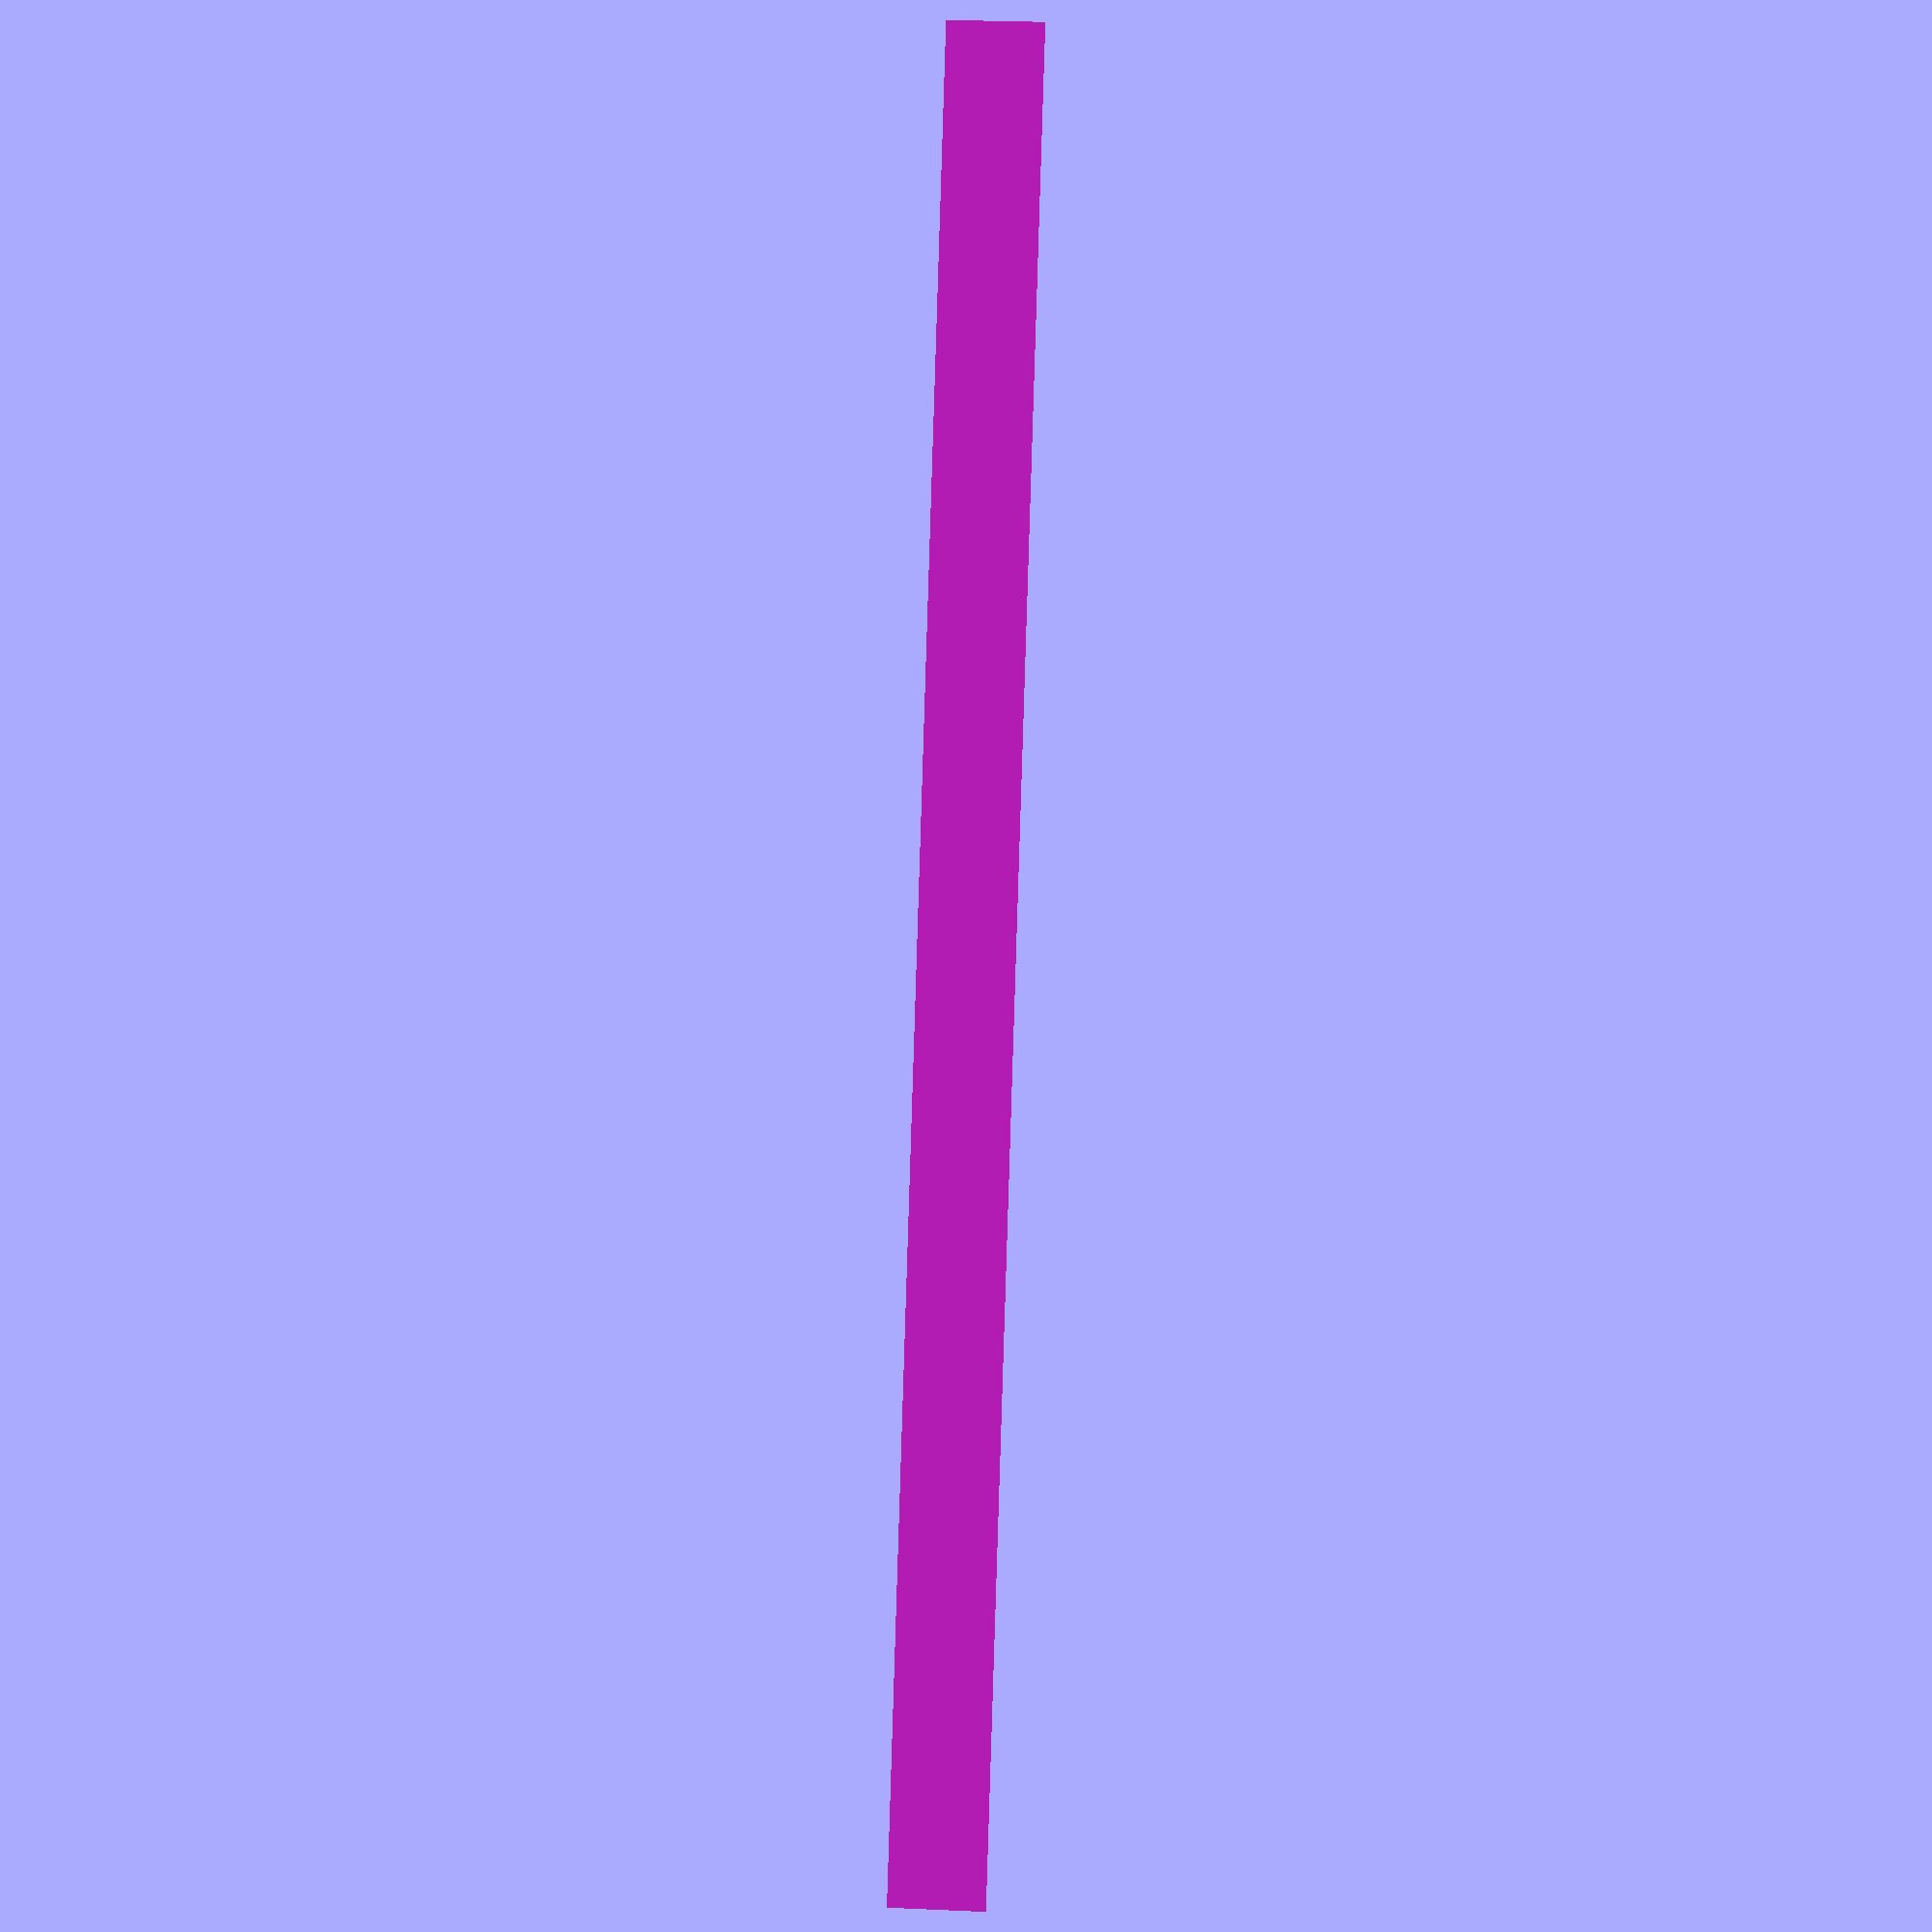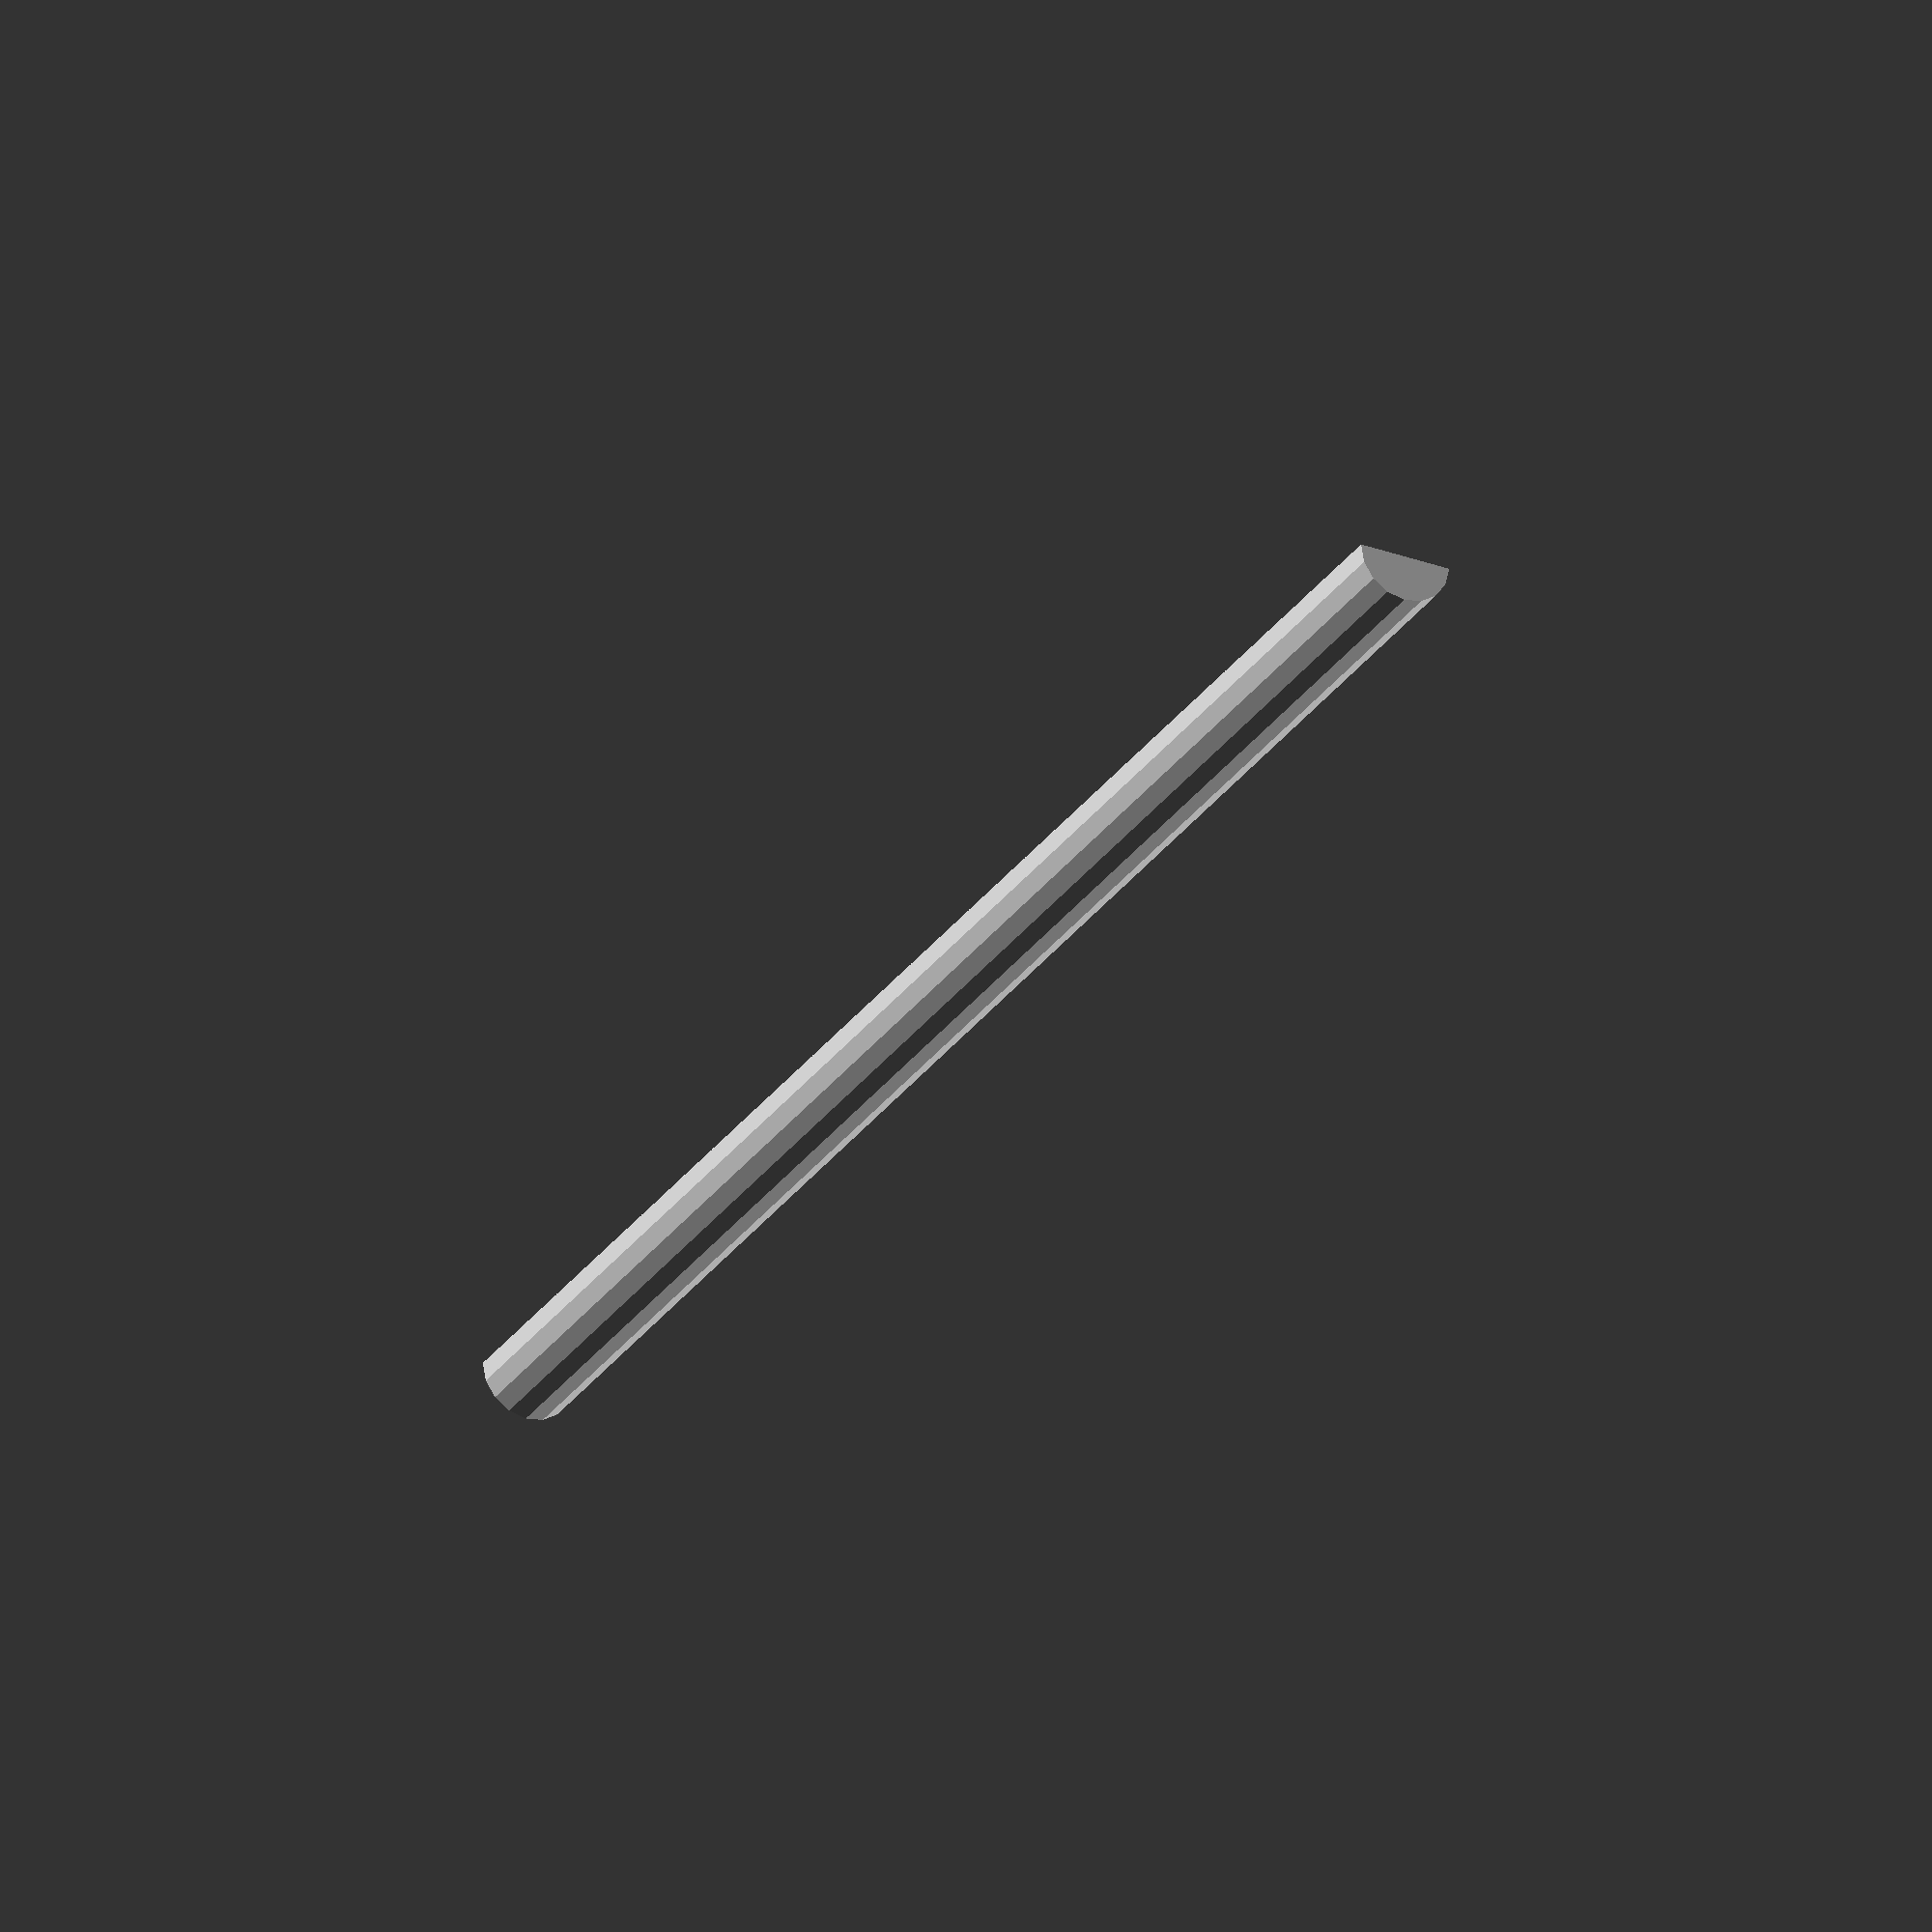
<openscad>
module cylindrical_pole()
{
    difference()
    {
        cylinder(h = 190, r = 5, center = true);

        translate([ -5, 0, 0 ]) cube([ 10, 10, 195 ], center = true);
    }
}

cylindrical_pole();
</openscad>
<views>
elev=89.8 azim=273.5 roll=358.2 proj=p view=wireframe
elev=29.3 azim=88.8 roll=152.3 proj=o view=solid
</views>
